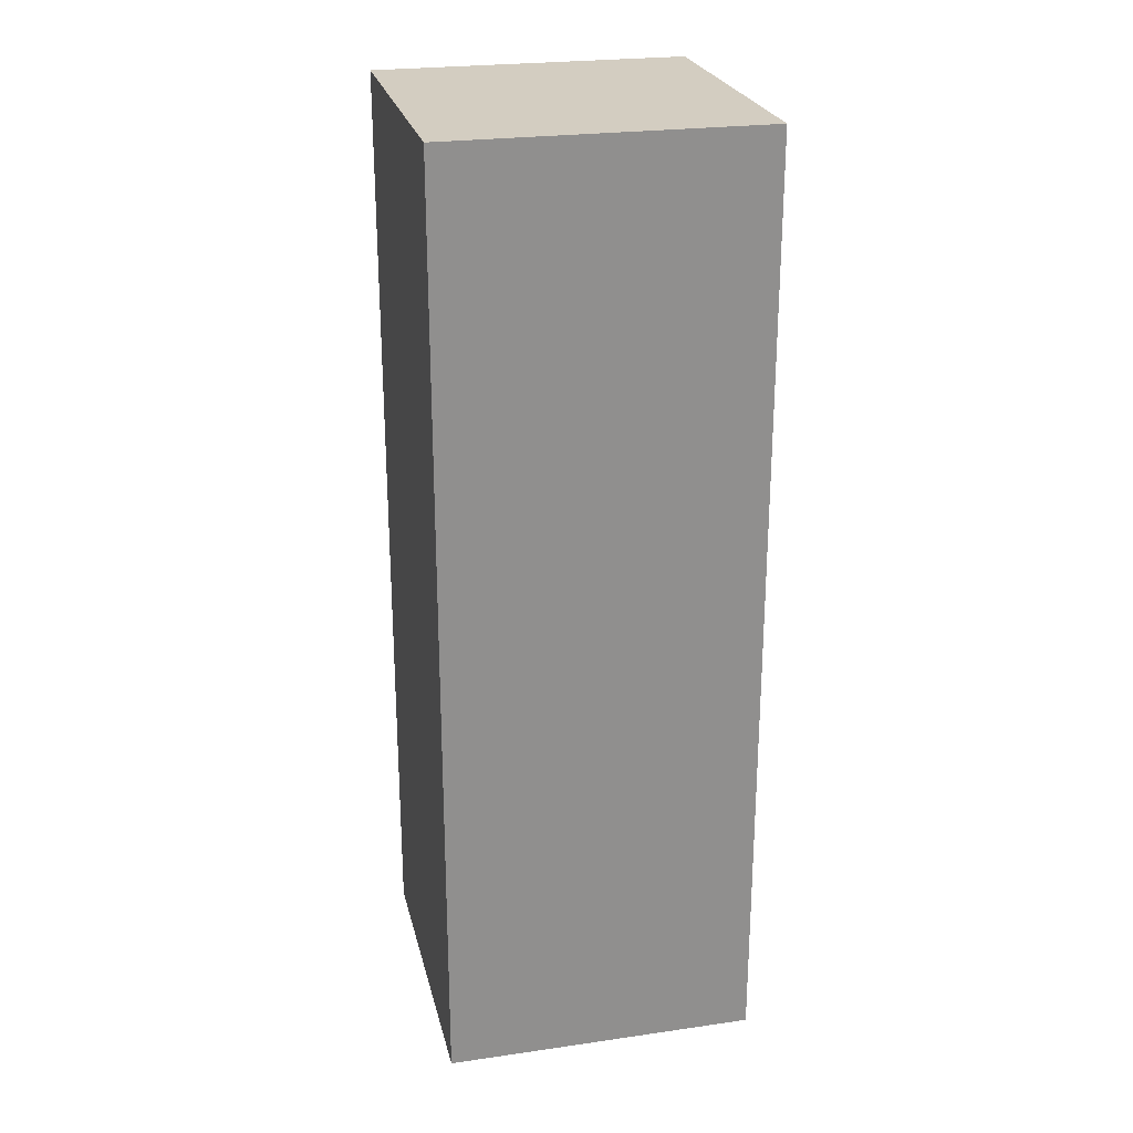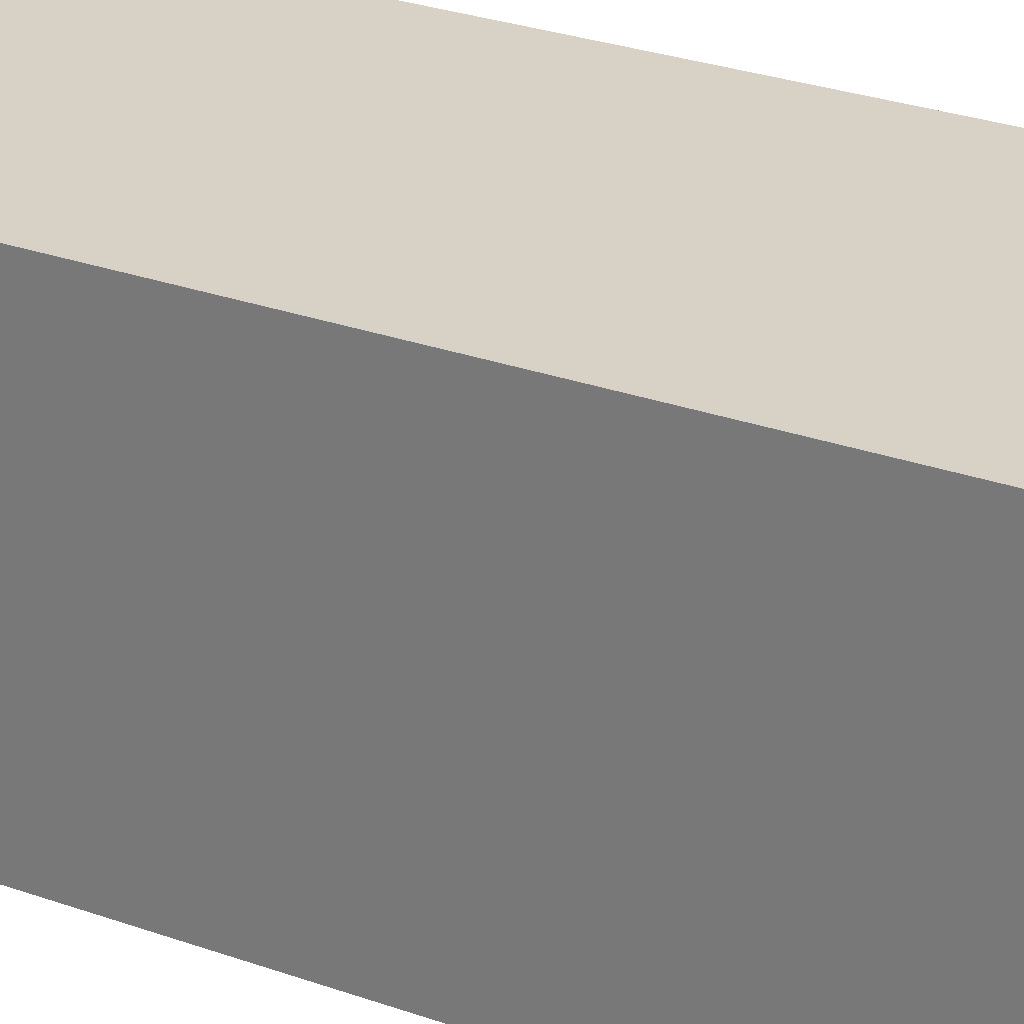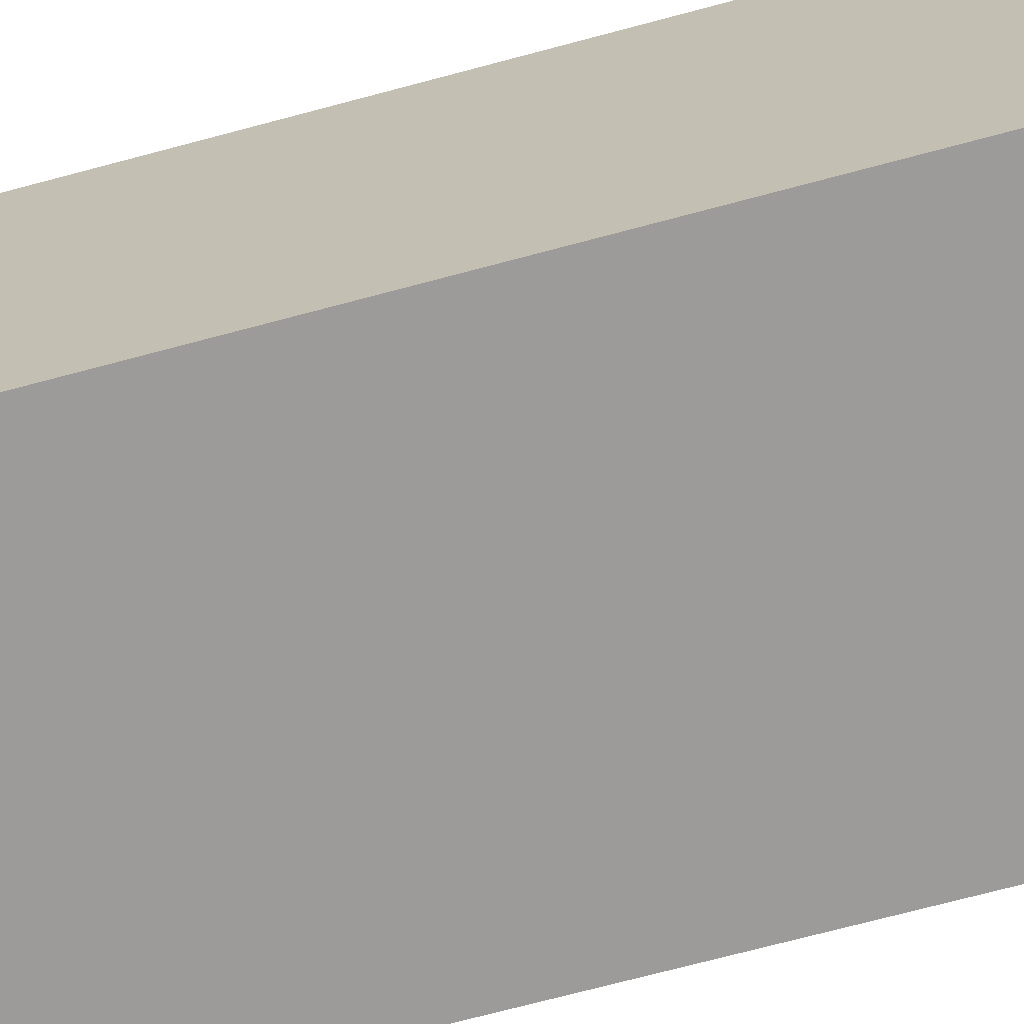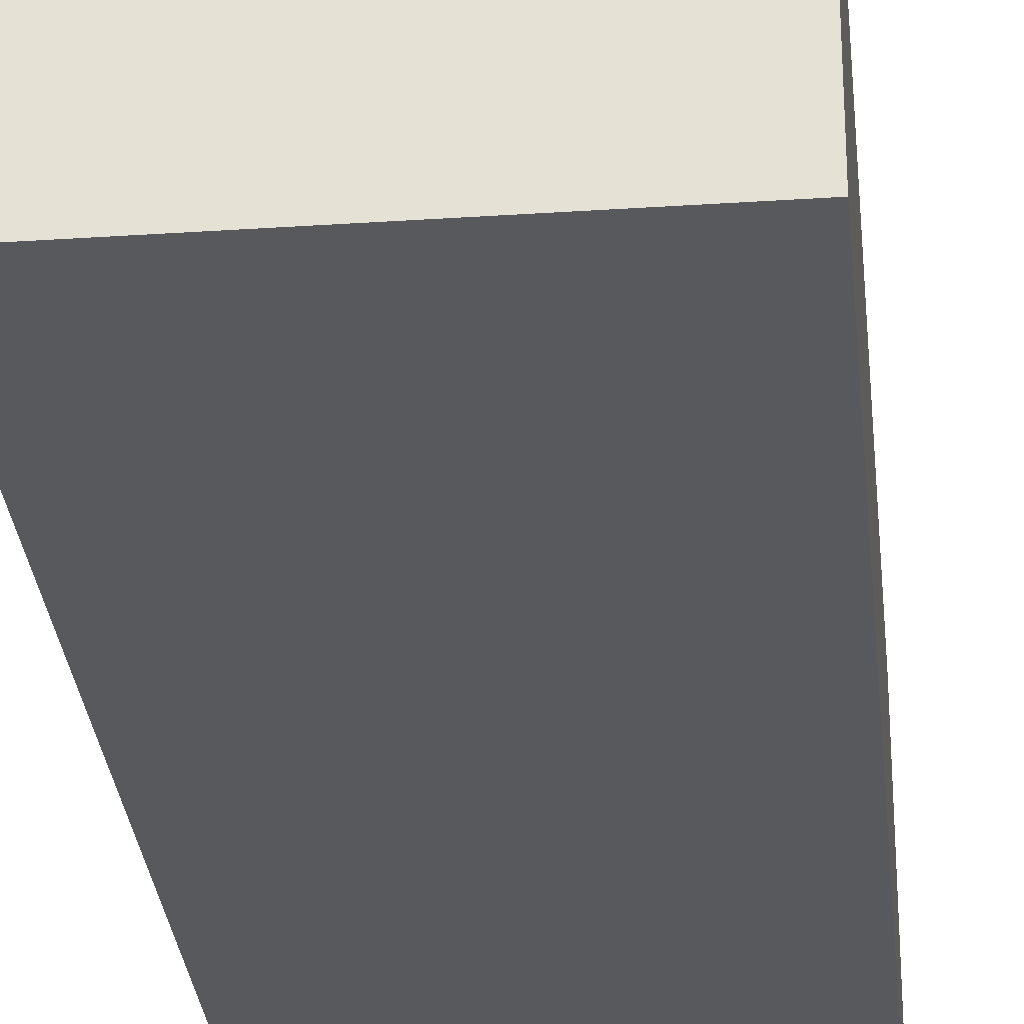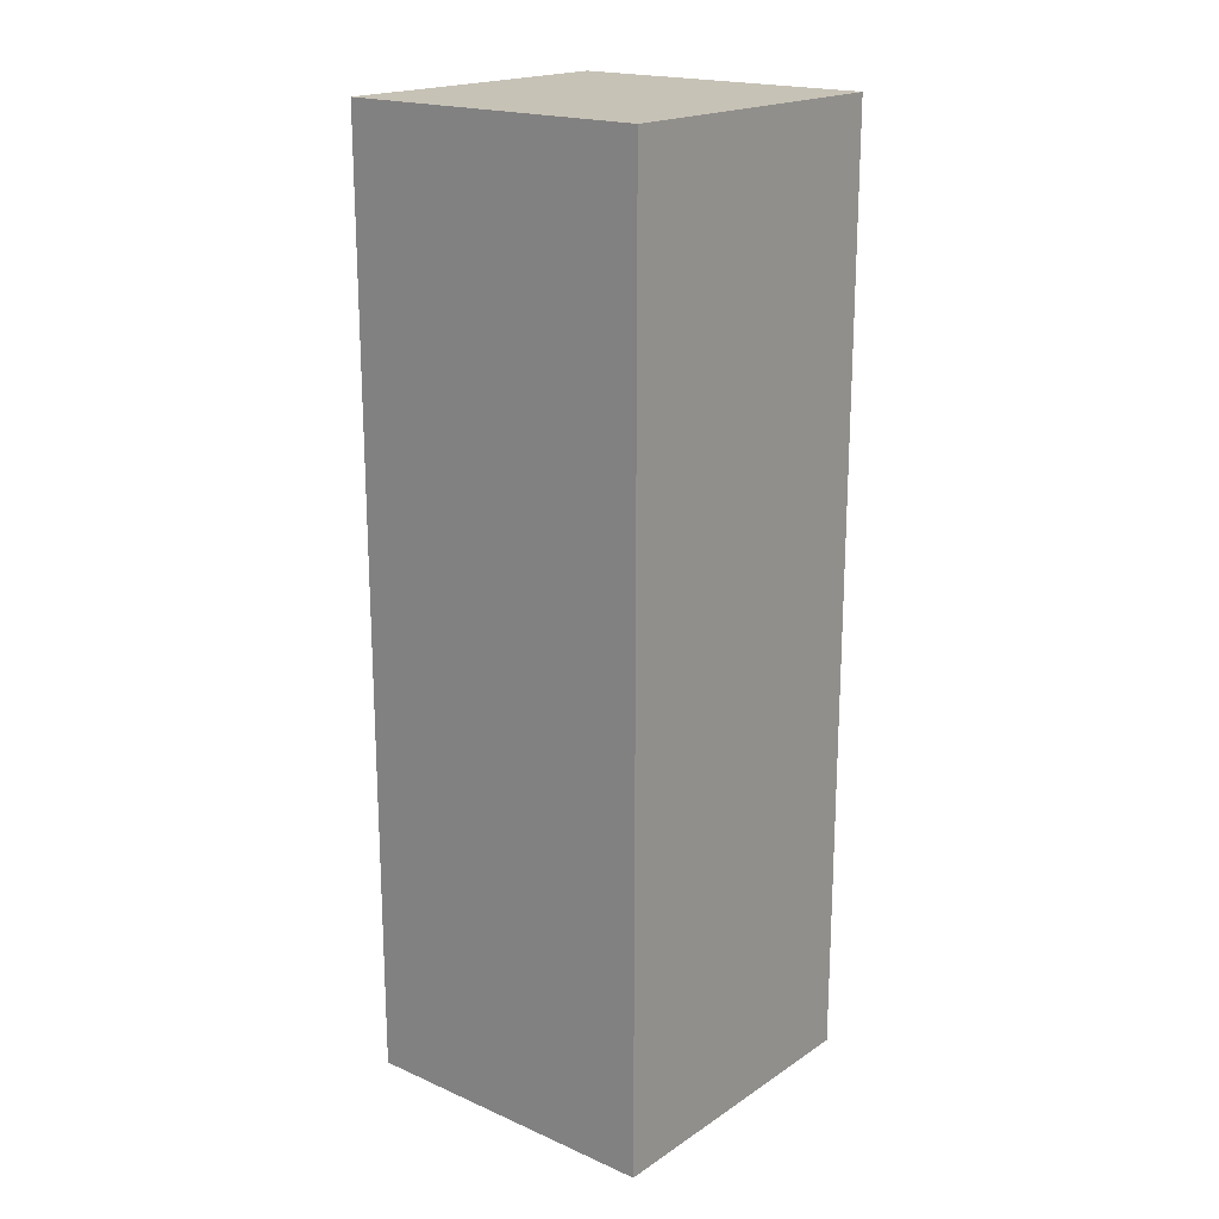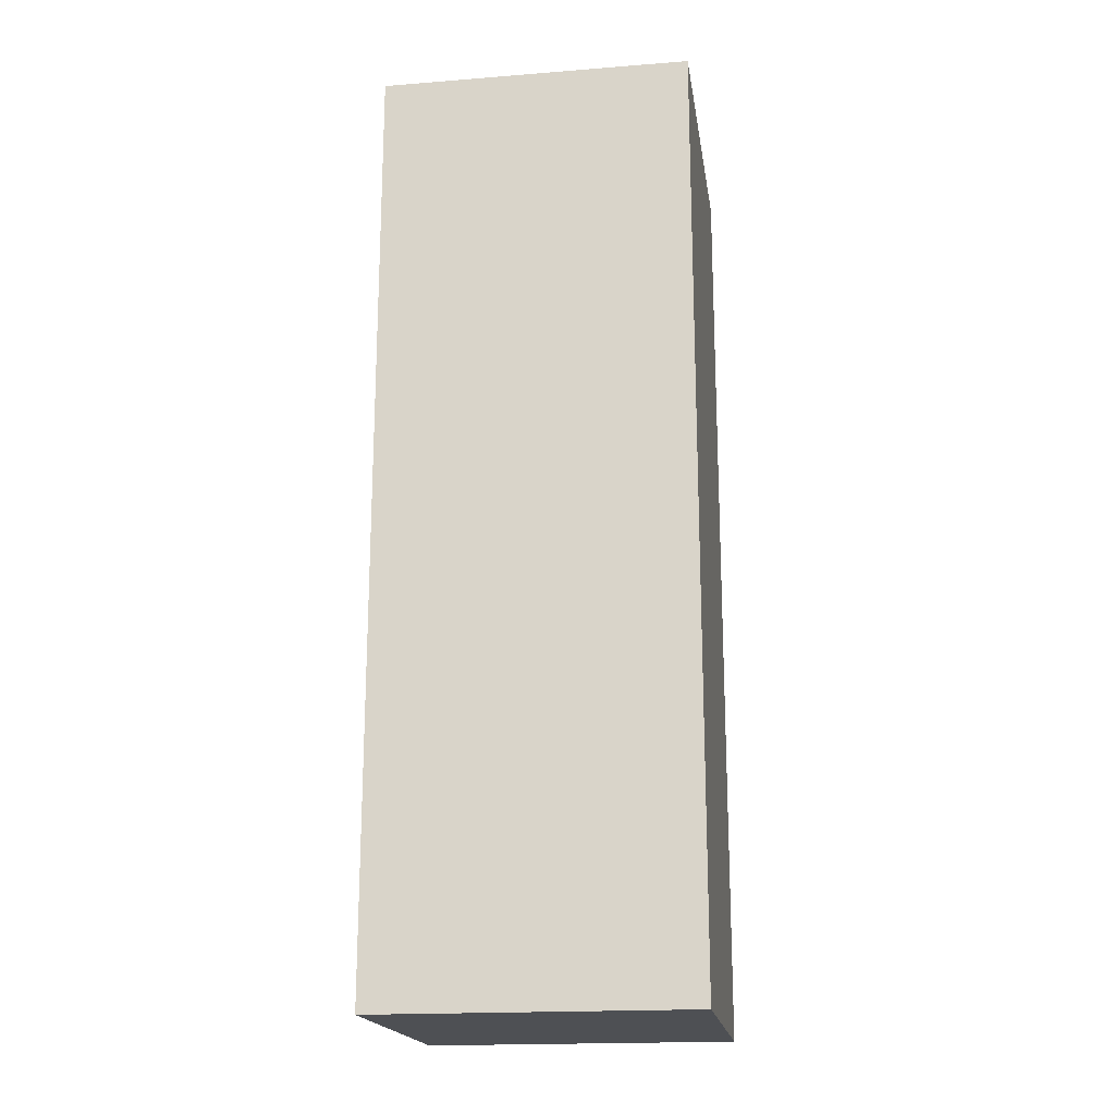
<metadata>
{"format":"obj","ext":"obj","renderer":"f3d","projection":"perspective","resolution":1024,"background":"white","views":[{"elev":24.8,"azim":-13.1,"up":"+Z"},{"elev":27.5,"azim":119.0,"up":"+Y"},{"elev":-69.9,"azim":105.1,"up":"+Y"},{"elev":-29.7,"azim":-174.4,"up":"+Y"},{"elev":19.2,"azim":-140.6,"up":"+Z"},{"elev":-18.8,"azim":-81.5,"up":"+Z"}]}
</metadata>
<code>
g Box010
v -0.107 -0.09568 -0.5223
v 0.09301 0.1043 -0.5223
v -0.107 0.1043 -0.5223
v 0.09301 -0.09568 -0.5223
v -0.107 -0.09568 0.07767
v 0.09301 0.1043 0.07767
v 0.09301 -0.09568 0.07767
v -0.107 0.1043 0.07767
v -0.107 -0.09568 -0.5223
v 0.09301 -0.09568 0.07767
v 0.09301 -0.09568 -0.5223
v -0.107 -0.09568 0.07767
v 0.09301 -0.09568 -0.5223
v 0.09301 0.1043 0.07767
v 0.09301 0.1043 -0.5223
v 0.09301 -0.09568 0.07767
v 0.09301 0.1043 -0.5223
v -0.107 0.1043 0.07767
v -0.107 0.1043 -0.5223
v 0.09301 0.1043 0.07767
v -0.107 0.1043 -0.5223
v -0.107 -0.09568 0.07767
v -0.107 -0.09568 -0.5223
v -0.107 0.1043 0.07767
g Box010_0
f 3 2 1
f 4 1 2
f 7 6 5
f 8 5 6
f 11 10 9
f 12 9 10
f 15 14 13
f 16 13 14
f 19 18 17
f 20 17 18
f 23 22 21
f 24 21 22

</code>
